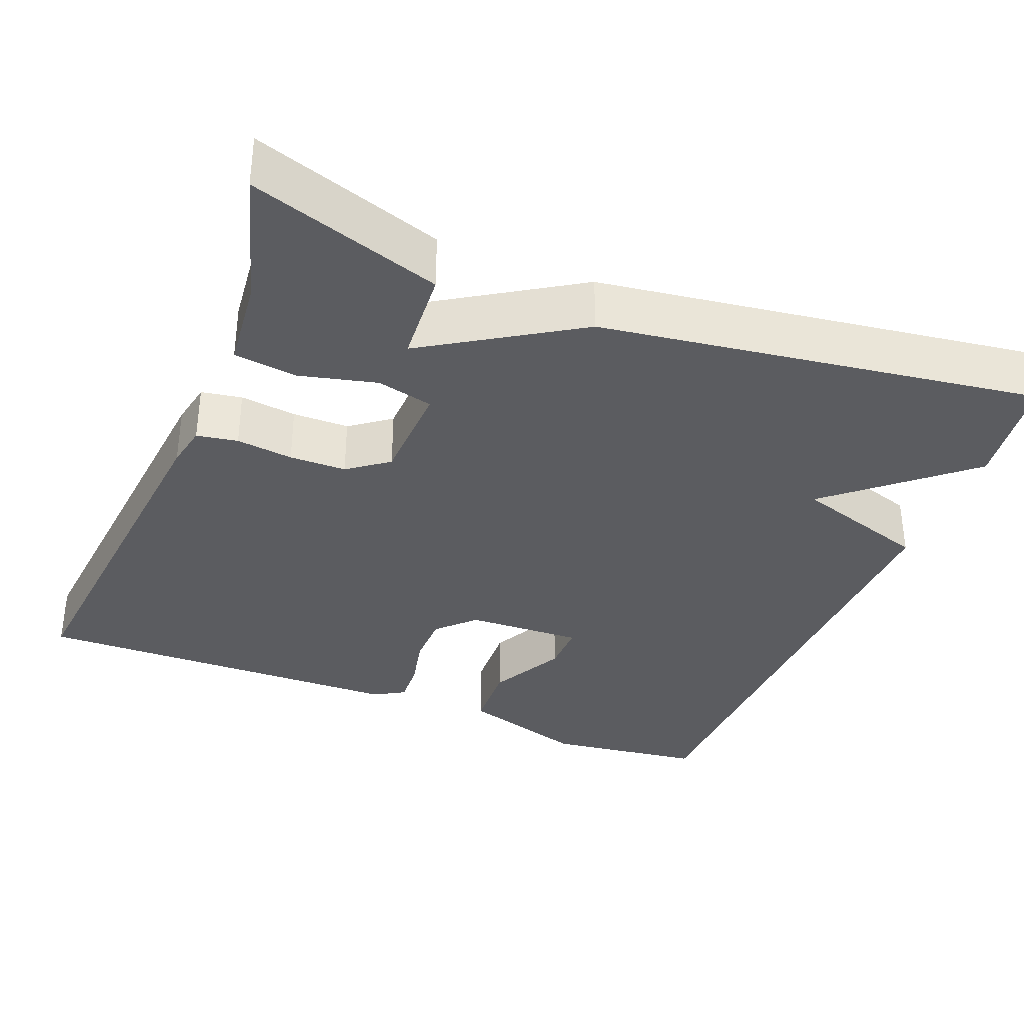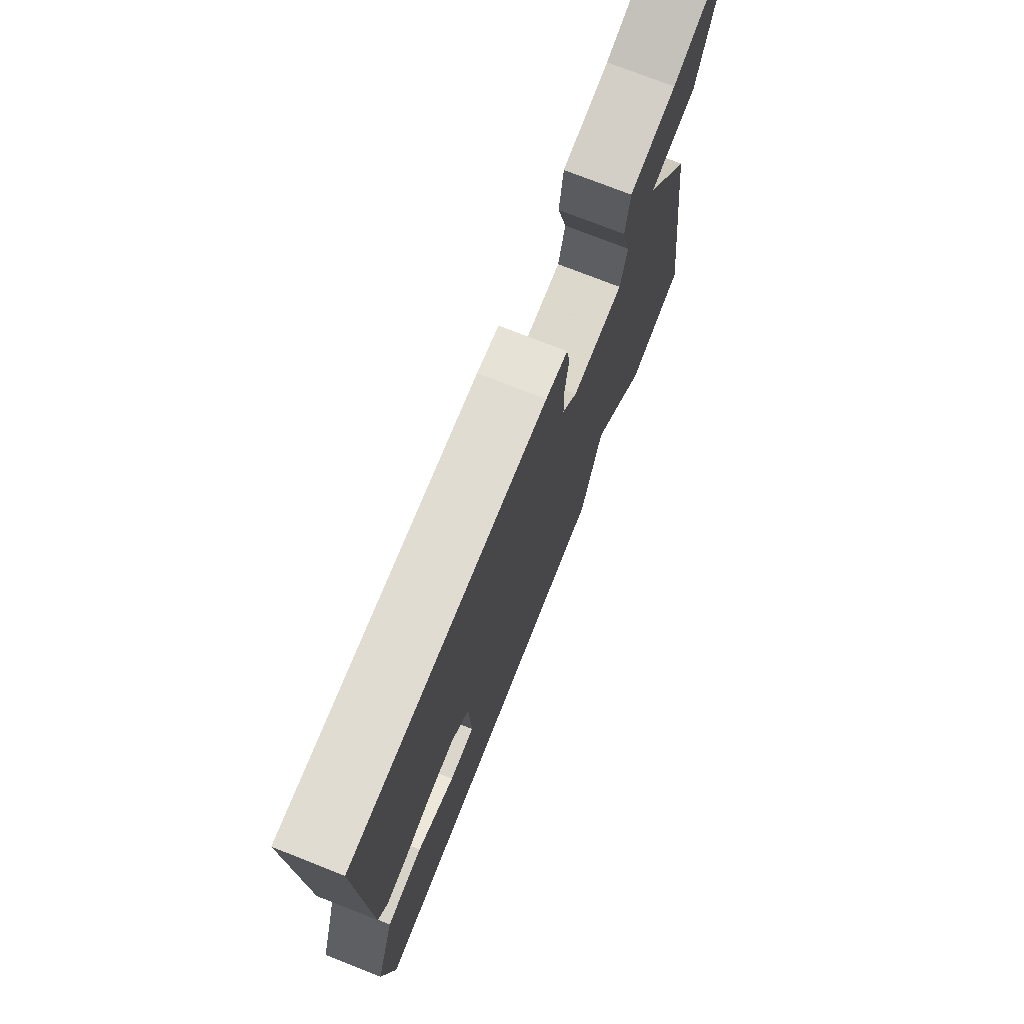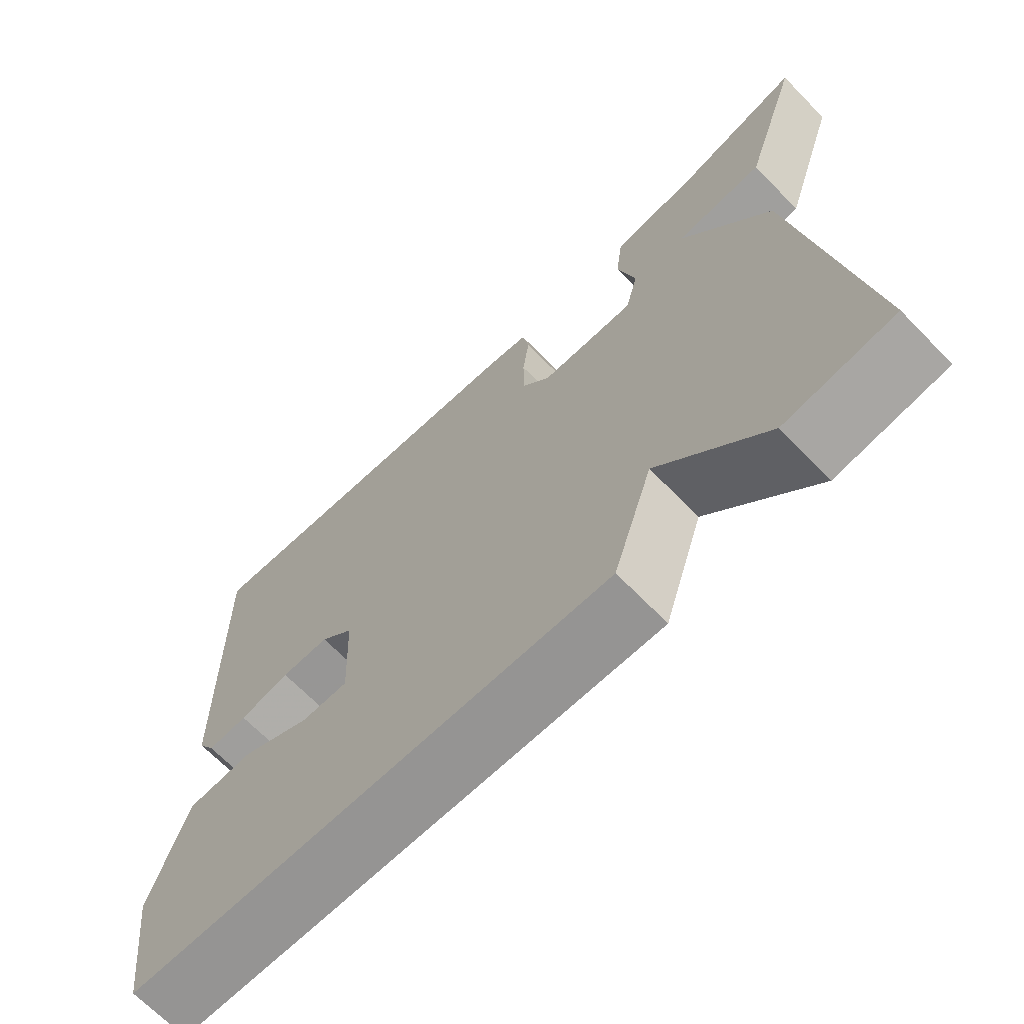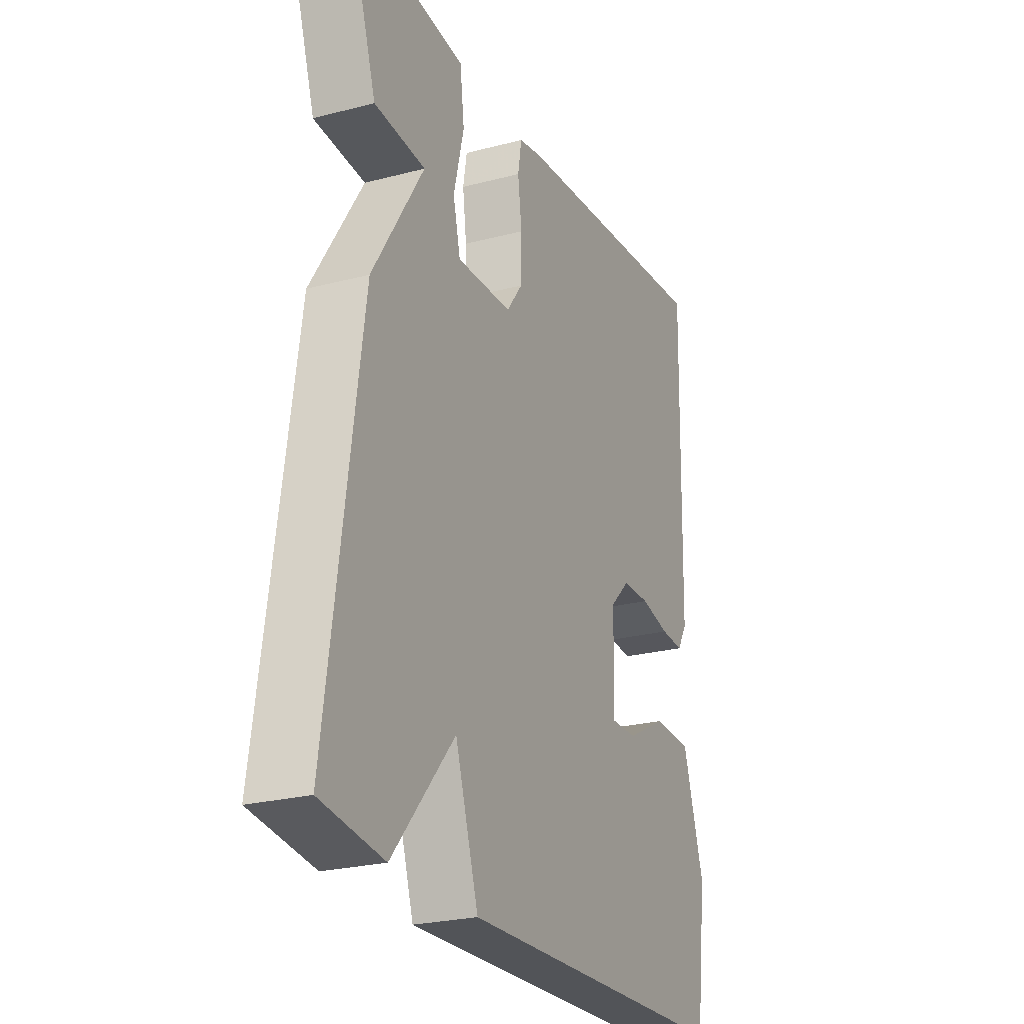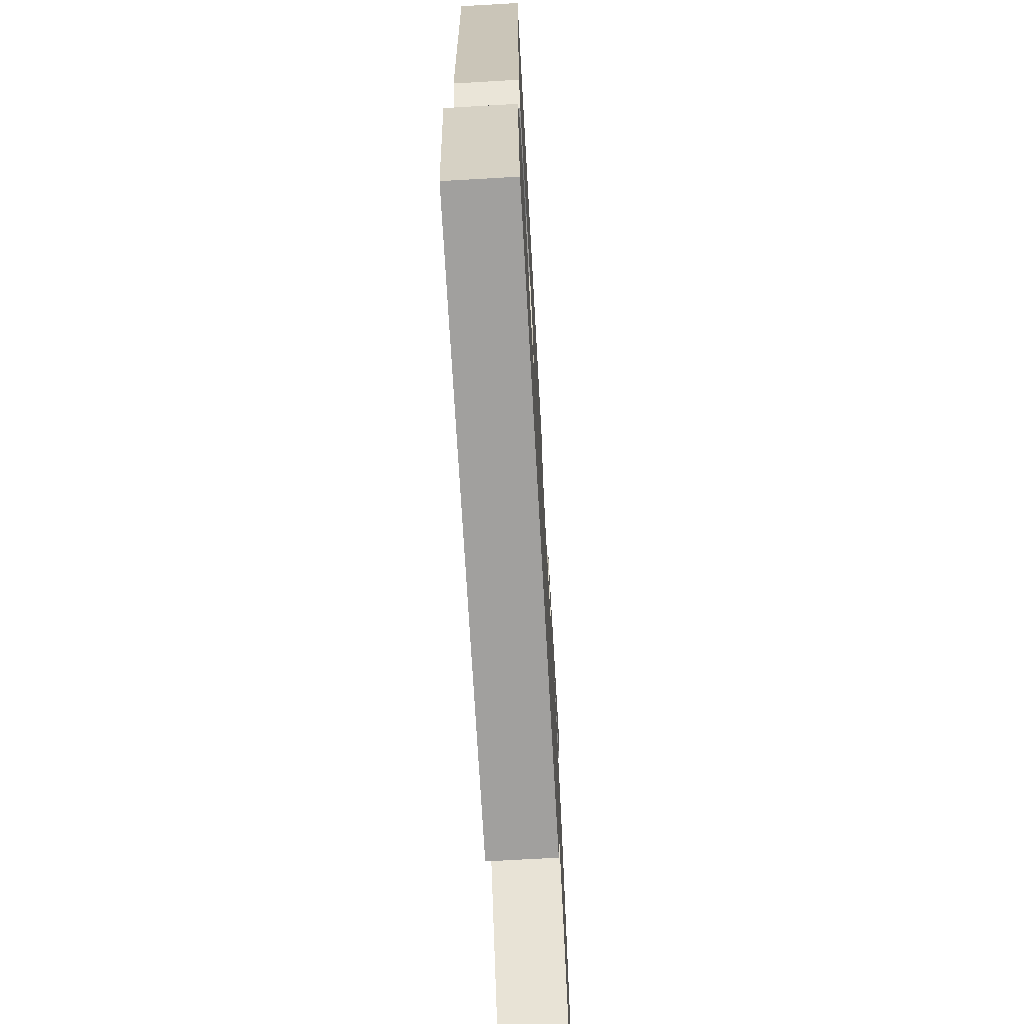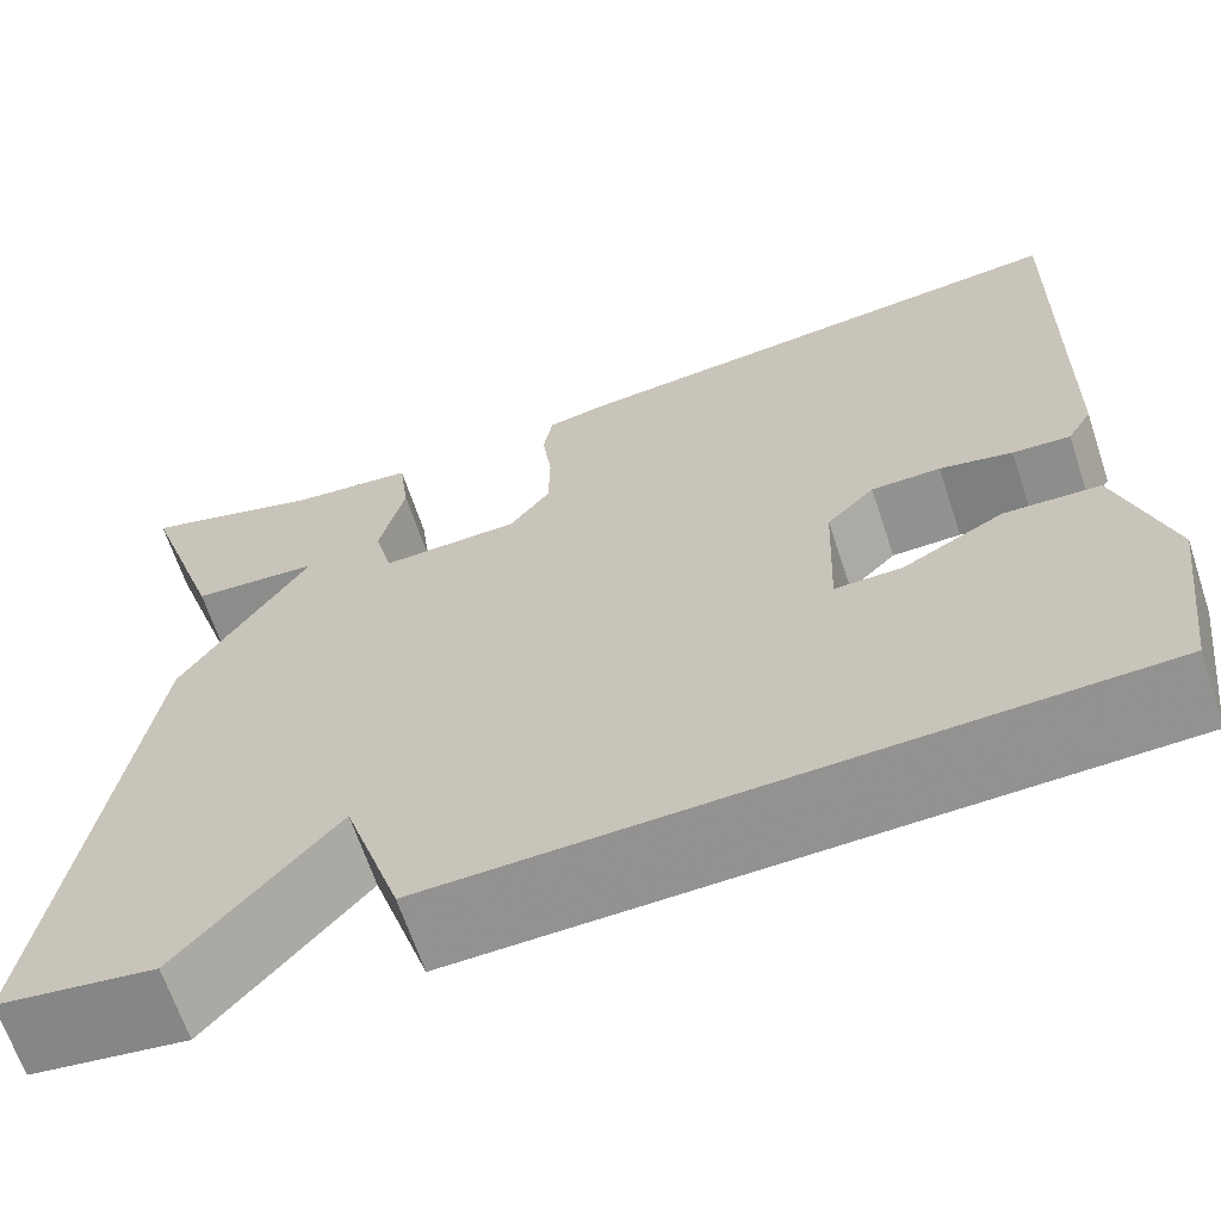
<metadata>
{"format":"obj","ext":"obj","renderer":"f3d","projection":"perspective","resolution":1024,"background":"white","views":[{"elev":-35.2,"azim":68.3,"up":"+Y"},{"elev":75.0,"azim":-68.5,"up":"+Z"},{"elev":-68.5,"azim":44.4,"up":"+Z"},{"elev":-24.6,"azim":113.3,"up":"+Z"},{"elev":-70.0,"azim":-86.7,"up":"+Z"},{"elev":-65.8,"azim":-161.6,"up":"+Z"}]}
</metadata>
<code>
v 0.5 0.07 -0.5
v 0.353 0.07 -0.52
v 0.207 0.07 -0.35
v 0.153 0.07 -0.52
v -0.5 0.07 -0.5
v -0.526 0.07 -0.302
v -0.477 0.07 -0.143
v -0.387 0.07 -0.139
v -0.292 0.07 -0.189
v -0.229 0.07 -0.19
v -0.235 0.07 -0.043
v -0.28 0.07 0.002
v -0.345 0.07 0.003
v -0.413 0.07 -0.012
v -0.467 0.07 -0.015
v -0.49 0.07 0.024
v -0.5 0.07 0.5
v -0.014 0.07 0.451
v 0.041 0.07 0.44
v 0.05 0.07 0.388
v 0.041 0.07 0.316
v 0.042 0.07 0.244
v 0.08 0.07 0.193
v 0.21 0.07 0.188
v 0.227 0.07 0.259
v 0.203 0.07 0.358
v 0.213 0.07 0.438
v 0.329 0.07 0.45
v 0.5 0.07 0.5
v 0.421 0.07 0.257
v 0.301 0.07 0.249
v 0.421 0.07 0.057
v 0.5 0 -0.5
v 0.353 0 -0.52
v 0.207 0 -0.35
v 0.153 0 -0.52
v -0.5 0 -0.5
v -0.526 0 -0.302
v -0.477 0 -0.143
v -0.387 0 -0.139
v -0.292 0 -0.189
v -0.229 0 -0.19
v -0.235 0 -0.043
v -0.28 0 0.002
v -0.345 0 0.003
v -0.413 0 -0.012
v -0.467 0 -0.015
v -0.49 0 0.024
v -0.5 0 0.5
v -0.014 0 0.451
v 0.041 0 0.44
v 0.05 0 0.388
v 0.041 0 0.316
v 0.042 0 0.244
v 0.08 0 0.193
v 0.21 0 0.188
v 0.227 0 0.259
v 0.203 0 0.358
v 0.213 0 0.438
v 0.329 0 0.45
v 0.5 0 0.5
v 0.421 0 0.257
v 0.301 0 0.249
v 0.421 0 0.057
f 1 2 3
f 32 1 3
f 31 32 3
f 28 29 30 31
f 27 28 31
f 26 27 31
f 25 26 31
f 31 3 4
f 25 31 4
f 24 25 4
f 23 24 4
f 22 23 4
f 19 20 21
f 18 19 21
f 17 18 21
f 16 17 21
f 15 16 21
f 14 15 21
f 13 14 21
f 12 13 21 22
f 11 12 22
f 10 11 22 4
f 7 8 9
f 6 7 9
f 5 6 9
f 4 5 9
f 4 9 10
f 35 34 33
f 35 33 64
f 35 64 63
f 63 62 61 60
f 63 60 59
f 63 59 58
f 63 58 57
f 36 35 63
f 36 63 57
f 36 57 56
f 36 56 55
f 36 55 54
f 53 52 51
f 53 51 50
f 53 50 49
f 53 49 48
f 53 48 47
f 53 47 46
f 53 46 45
f 54 53 45 44
f 54 44 43
f 36 54 43 42
f 41 40 39
f 41 39 38
f 41 38 37
f 41 37 36
f 42 41 36
f 1 33 34 2
f 2 34 35 3
f 3 35 36 4
f 4 36 37 5
f 5 37 38 6
f 6 38 39 7
f 7 39 40 8
f 8 40 41 9
f 9 41 42 10
f 10 42 43 11
f 11 43 44 12
f 12 44 45 13
f 13 45 46 14
f 14 46 47 15
f 15 47 48 16
f 16 48 49 17
f 17 49 50 18
f 18 50 51 19
f 19 51 52 20
f 20 52 53 21
f 21 53 54 22
f 22 54 55 23
f 23 55 56 24
f 24 56 57 25
f 25 57 58 26
f 26 58 59 27
f 27 59 60 28
f 28 60 61 29
f 29 61 62 30
f 30 62 63 31
f 31 63 64 32
f 32 64 33 1

</code>
